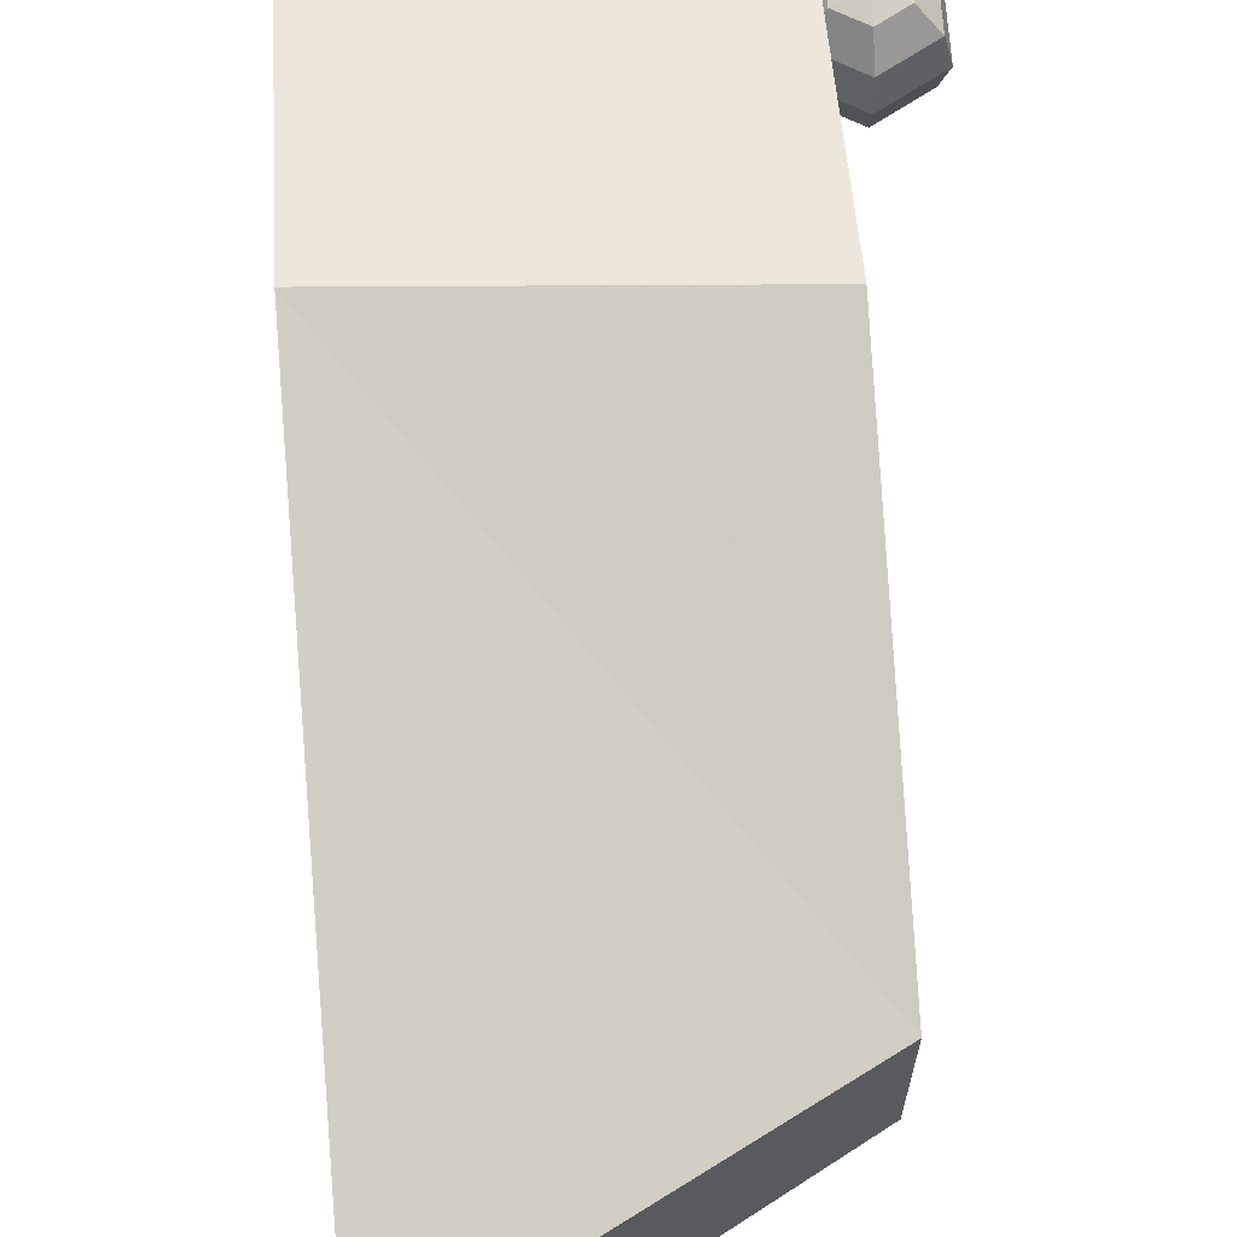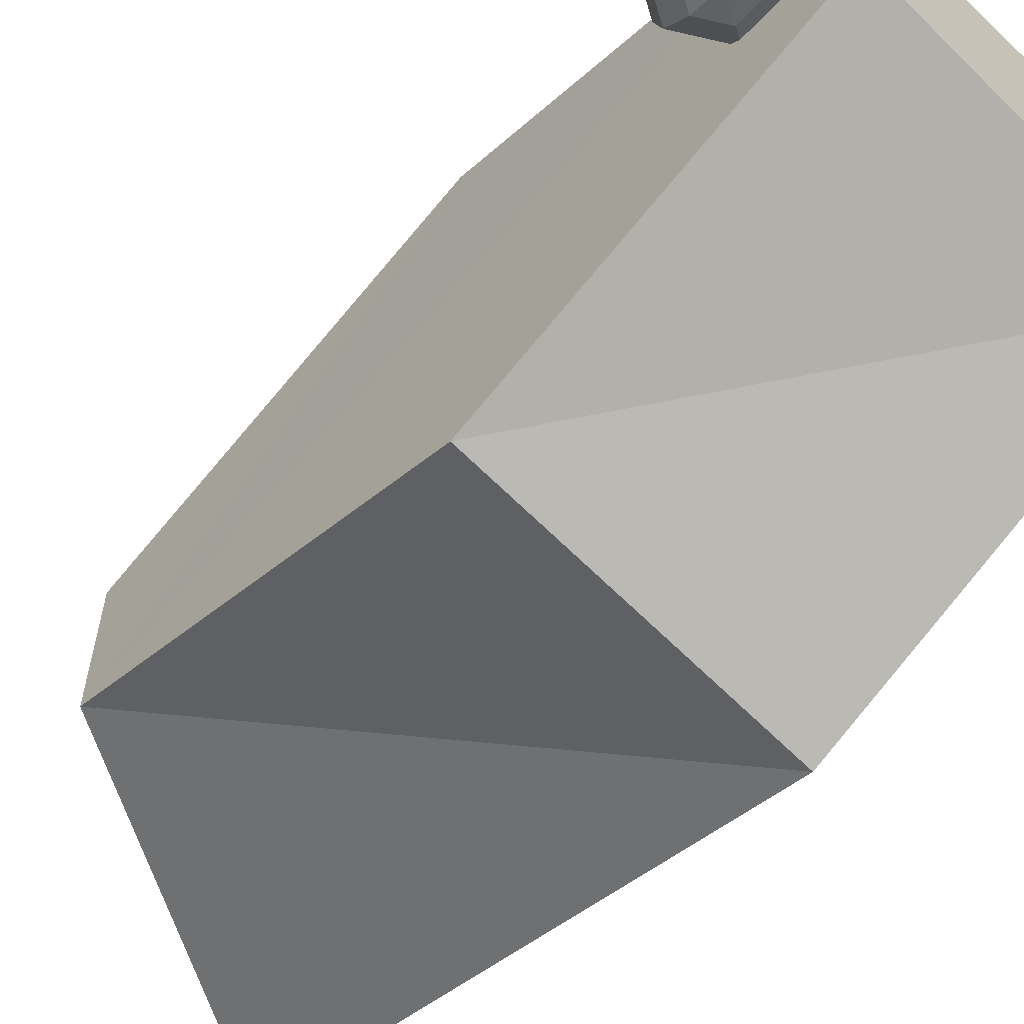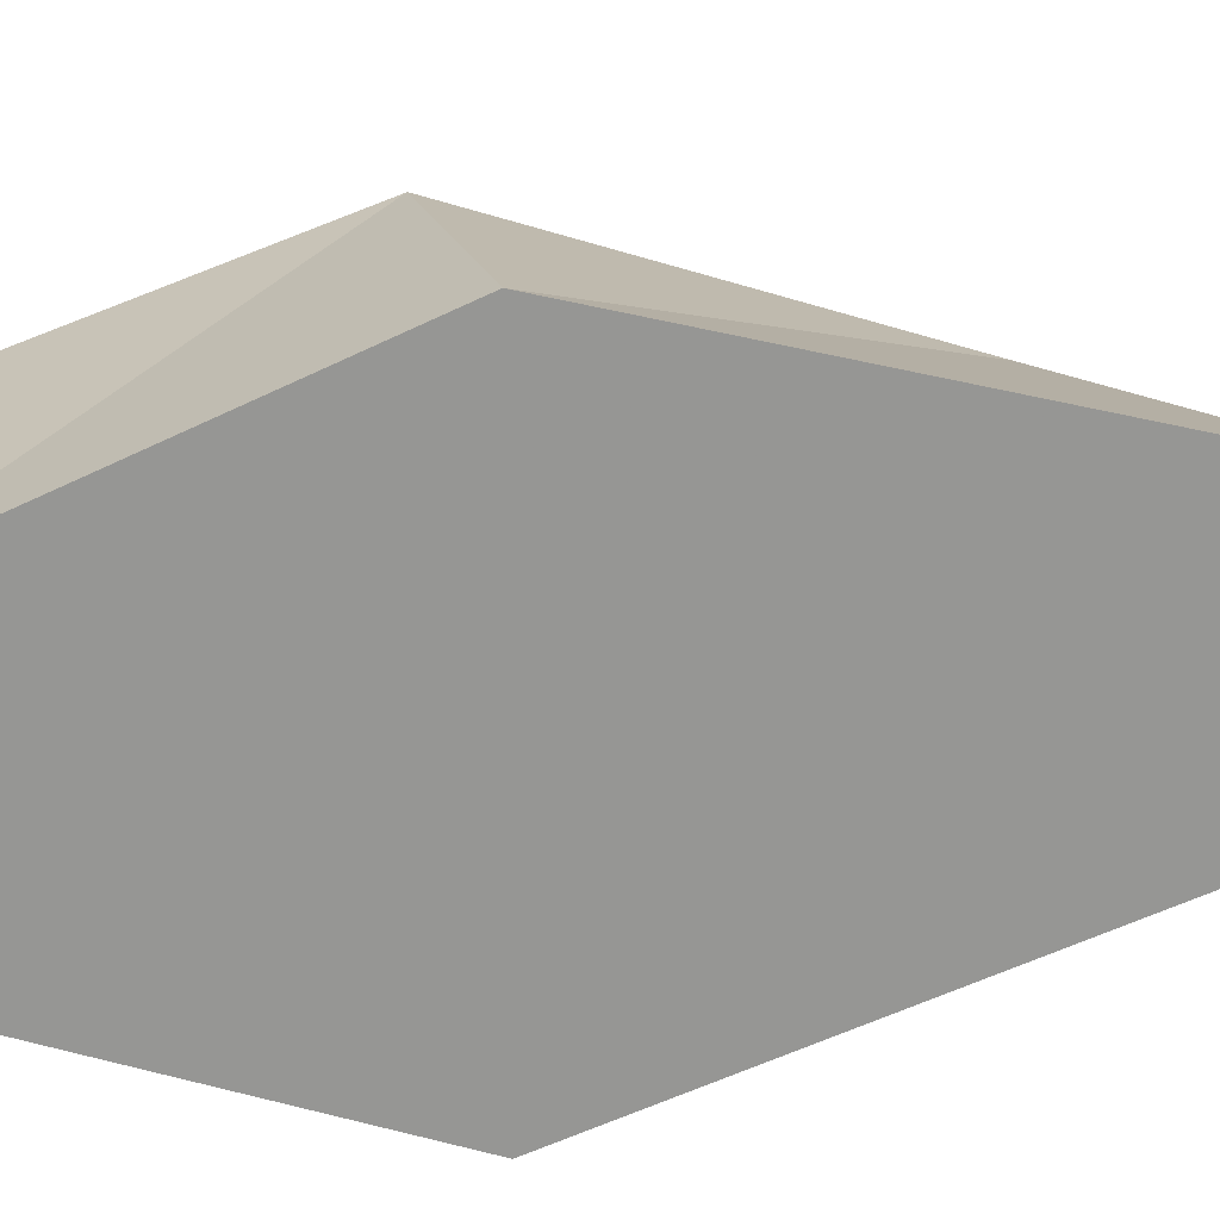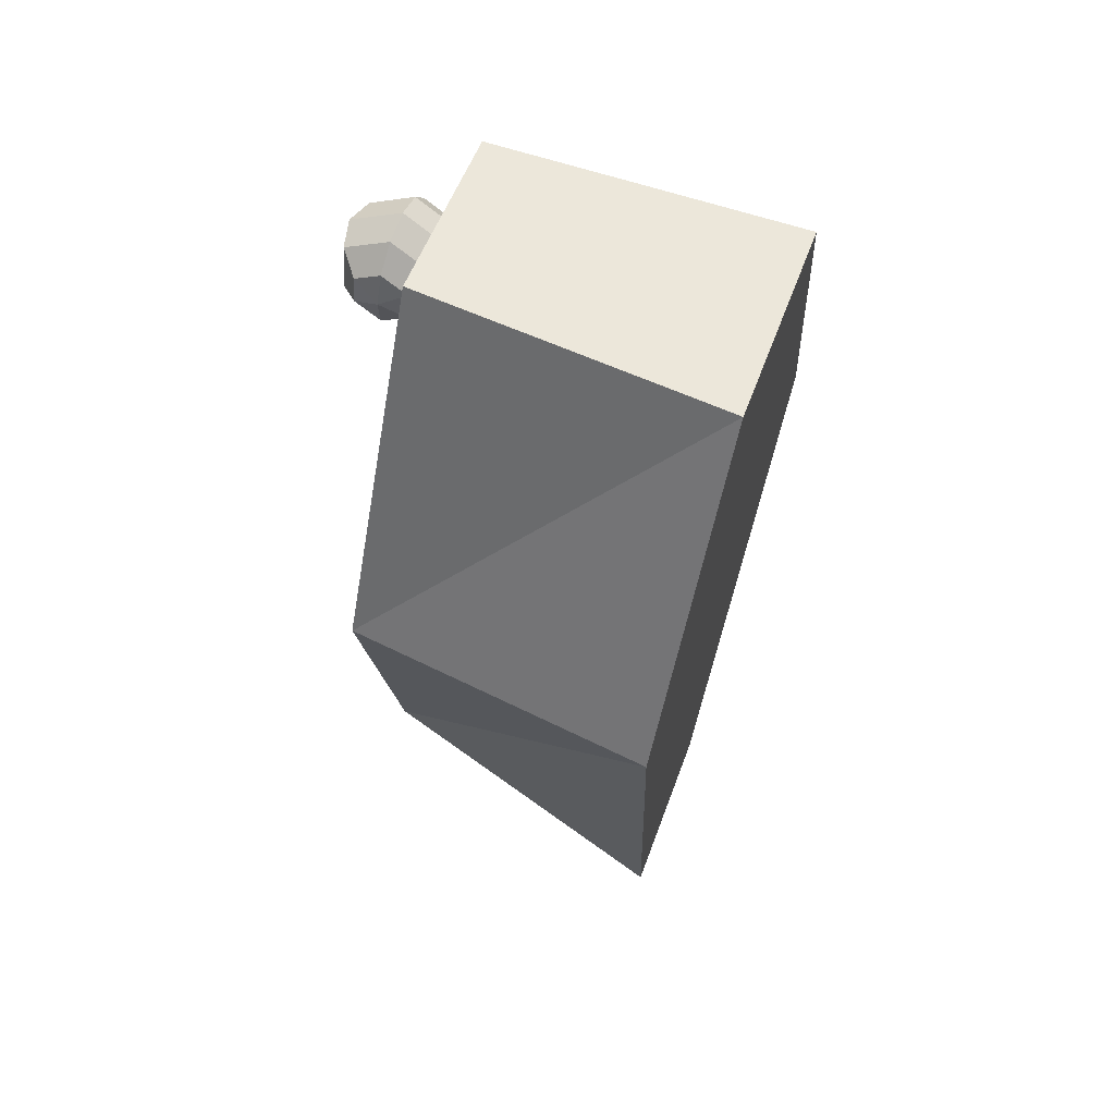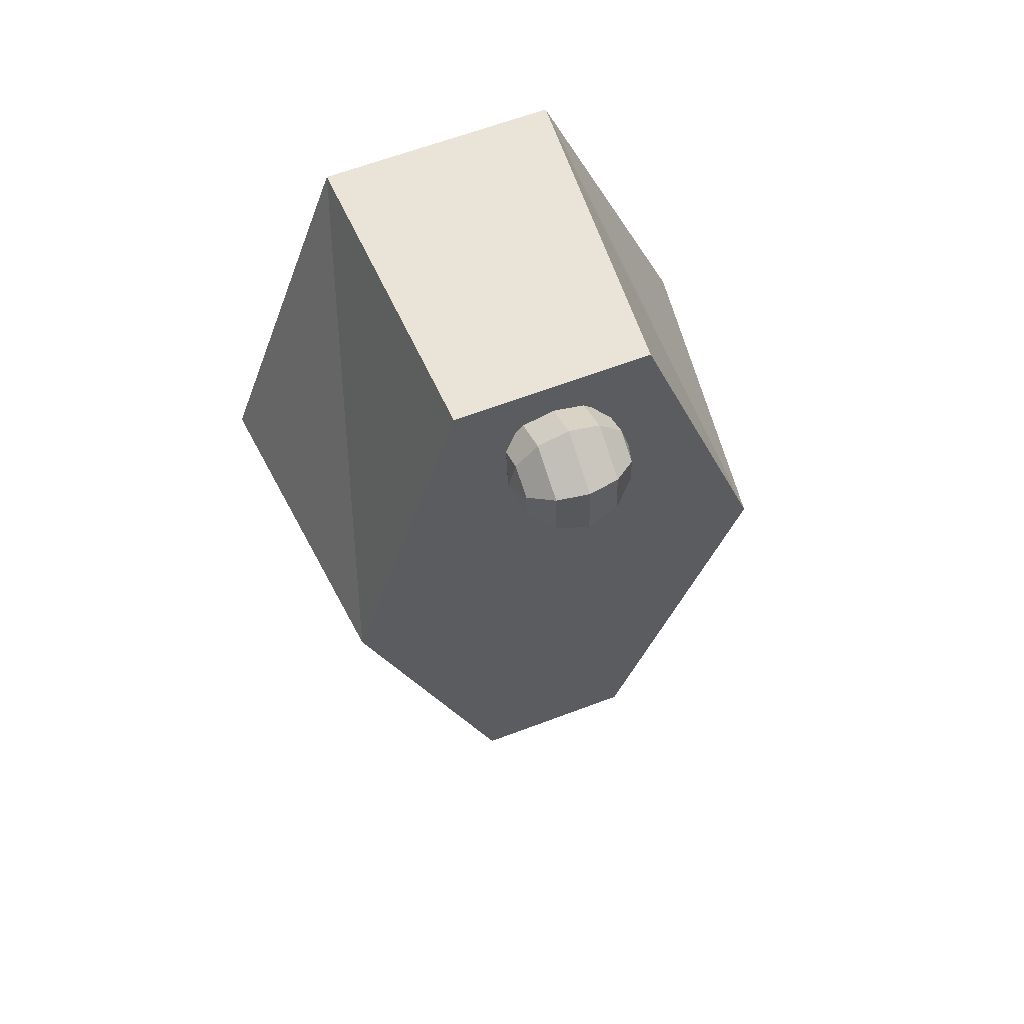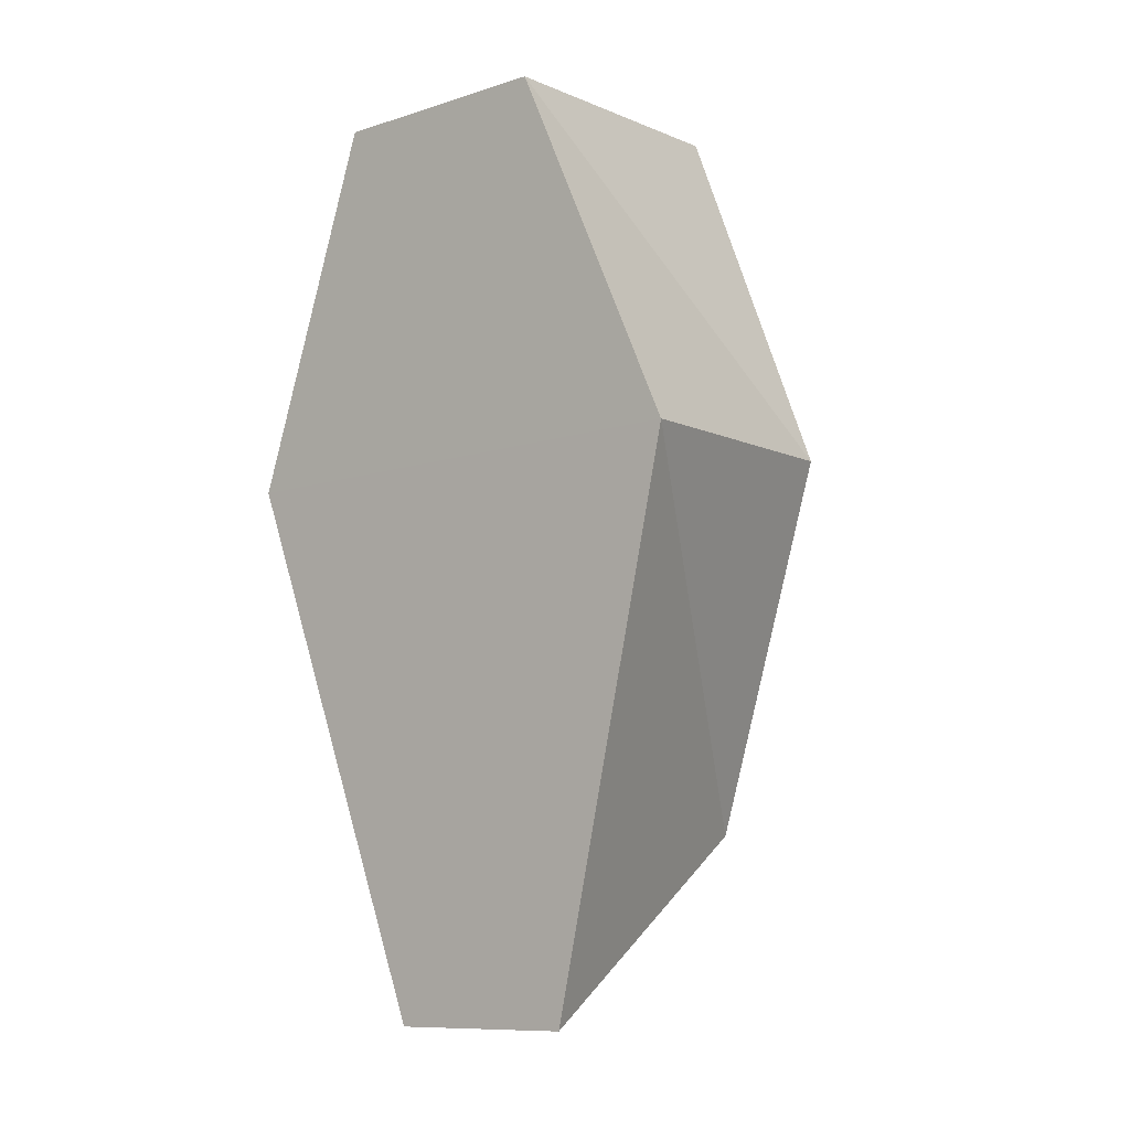
<metadata>
{"format":"obj","ext":"obj","renderer":"f3d","projection":"perspective","resolution":1024,"background":"white","views":[{"elev":67.4,"azim":0.0,"up":"+Z"},{"elev":-62.5,"azim":140.7,"up":"+Z"},{"elev":22.5,"azim":-98.0,"up":"+Z"},{"elev":53.8,"azim":-160.4,"up":"+Y"},{"elev":64.2,"azim":69.2,"up":"+Y"},{"elev":-10.2,"azim":-51.1,"up":"+Y"}]}
</metadata>
<code>
o 1
v -0.03822 -0.1003 0.02184
v 0.0249 -0.05982 0.01826
v 0.0249 -0.05982 -0.01623
v -0.03822 -0.1003 -0.01941
v -0.03822 -0.1003 0.02184
v -0.04713 0.01581 0.05429
v 0.01906 0.02039 0.04625
v 0.0249 -0.05982 0.01826
v -0.04713 0.01581 0.05429
v -0.05248 0.0917 0.02427
v 0.01366 0.09769 0.02029
v 0.01906 0.02039 0.04625
v -0.05248 0.0917 0.02427
v -0.05248 0.0917 -0.02427
v 0.01366 0.09769 -0.02029
v 0.01366 0.09769 0.02029
v -0.04713 0.01581 -0.05464
v 0.01906 0.02039 -0.04677
v 0.01366 0.09769 -0.02029
v -0.05248 0.0917 -0.02427
v -0.03822 -0.1003 -0.01941
v 0.0249 -0.05982 -0.01623
v 0.01906 0.02039 -0.04677
v -0.04713 0.01581 -0.05464
v -0.03822 -0.1003 0.02184
v -0.03822 -0.1003 -0.01941
v -0.04713 0.01581 -0.05464
v -0.05248 0.0917 -0.02427
v -0.05248 0.0917 0.02427
v -0.04713 0.01581 0.05429
v 0.0249 -0.05982 0.01826
v 0.01906 0.02039 0.04625
v 0.01366 0.09769 0.02029
v 0.01366 0.09769 -0.02029
v 0.01906 0.02039 -0.04677
v 0.0249 -0.05982 -0.01623
v 0.02299 0.08191 0.01275
v 0.02254 0.08827 0.01104
v 0.02827 0.08548 0.01104
v 0.02871 0.07912 0.01104
v 0.02343 0.07555 0.01104
v 0.0177 0.07835 0.01104
v 0.01726 0.08471 0.01104
v 0.02221 0.09293 0.006375
v 0.03214 0.08809 0.006375
v 0.03291 0.07707 0.006375
v 0.02376 0.0709 0.006375
v 0.01383 0.07574 0.006375
v 0.01306 0.08675 0.006375
v 0.0221 0.09463 -6.507e-14
v 0.03356 0.08904 -6.507e-14
v 0.03444 0.07632 -6.507e-14
v 0.02387 0.06919 -6.507e-14
v 0.01241 0.07478 -6.507e-14
v 0.01153 0.0875 -6.507e-14
v 0.02221 0.09293 -0.006375
v 0.03214 0.08809 -0.006375
v 0.03291 0.07707 -0.006375
v 0.02376 0.0709 -0.006375
v 0.01383 0.07574 -0.006375
v 0.01306 0.08675 -0.006375
v 0.02254 0.08827 -0.01104
v 0.02827 0.08548 -0.01104
v 0.02871 0.07912 -0.01104
v 0.02343 0.07555 -0.01104
v 0.0177 0.07835 -0.01104
v 0.01726 0.08471 -0.01104
v 0.02299 0.08191 -0.01275
f 4 3 2 1
f 8 7 6 5
f 12 11 10 9
f 16 15 14 13
f 20 19 18 17
f 24 23 22 21
f 30 29 28 27 26 25
f 36 35 34 33 32 31
f 39 38 37
f 39 37 40
f 40 37 41
f 37 42 41
f 37 43 42
f 38 43 37
f 45 44 38 39
f 45 39 40 46
f 46 40 41 47
f 41 42 48 47
f 42 43 49 48
f 38 44 49 43
f 51 50 44 45
f 51 45 46 52
f 52 46 47 53
f 47 48 54 53
f 48 49 55 54
f 44 50 55 49
f 56 50 51 57
f 58 57 51 52
f 59 58 52 53
f 54 60 59 53
f 55 61 60 54
f 55 50 56 61
f 62 56 57 63
f 64 63 57 58
f 65 64 58 59
f 60 66 65 59
f 61 67 66 60
f 61 56 62 67
f 62 63 68
f 68 63 64
f 68 64 65
f 66 68 65
f 67 68 66
f 67 62 68

</code>
